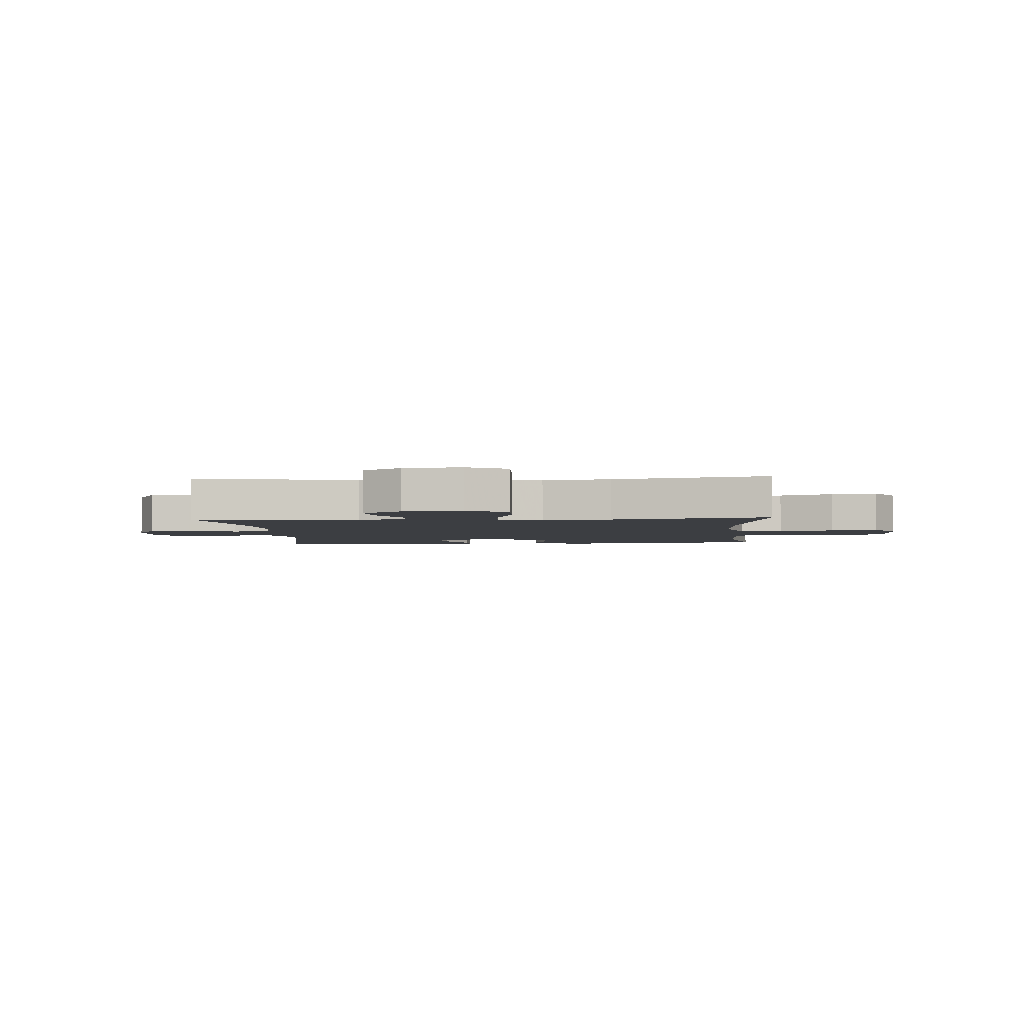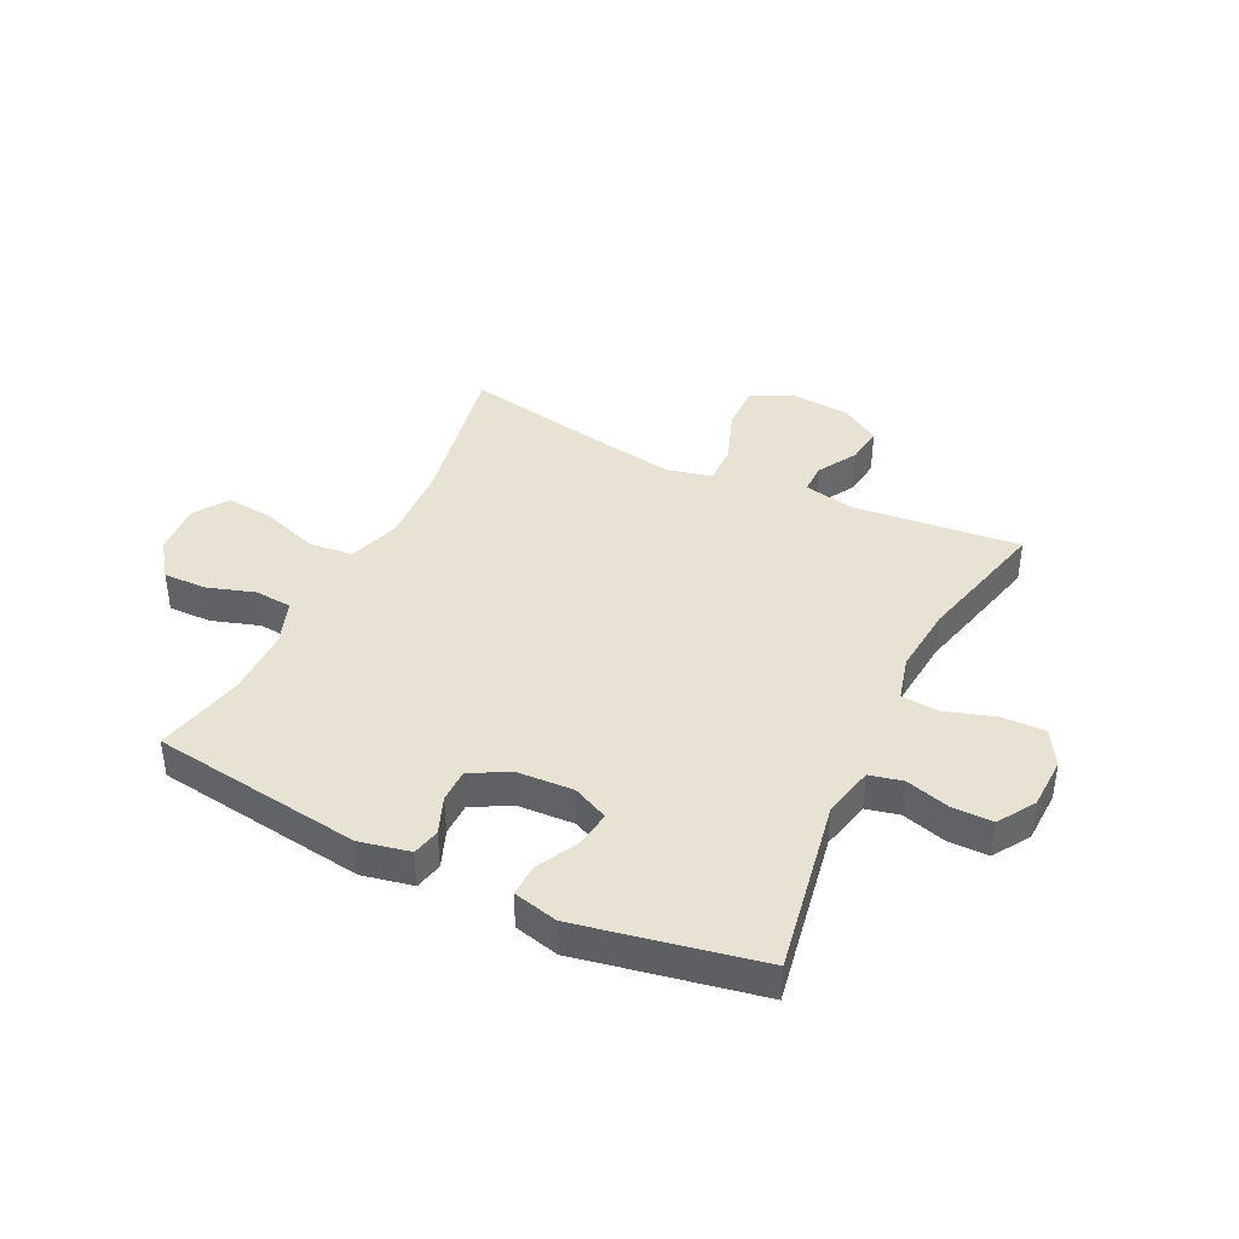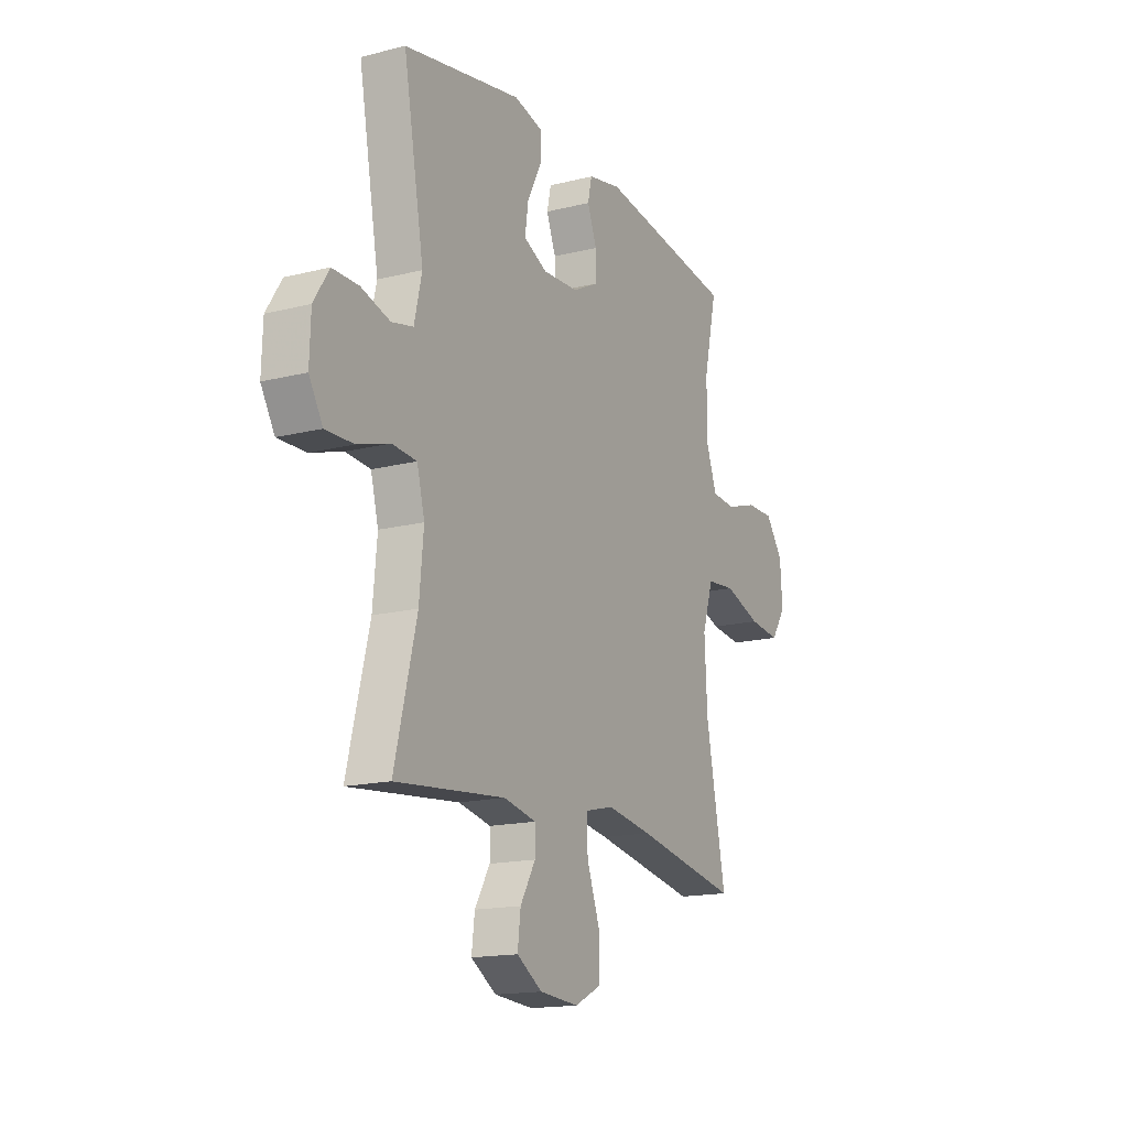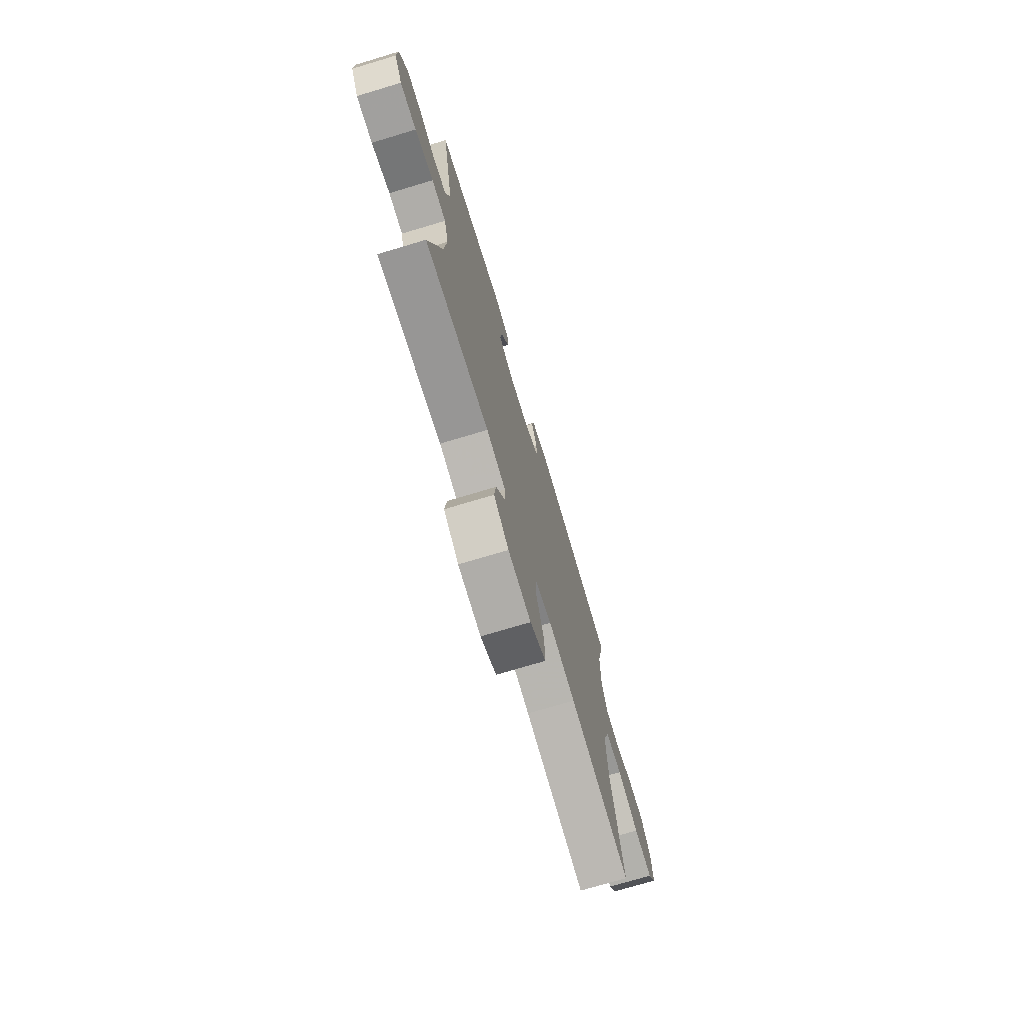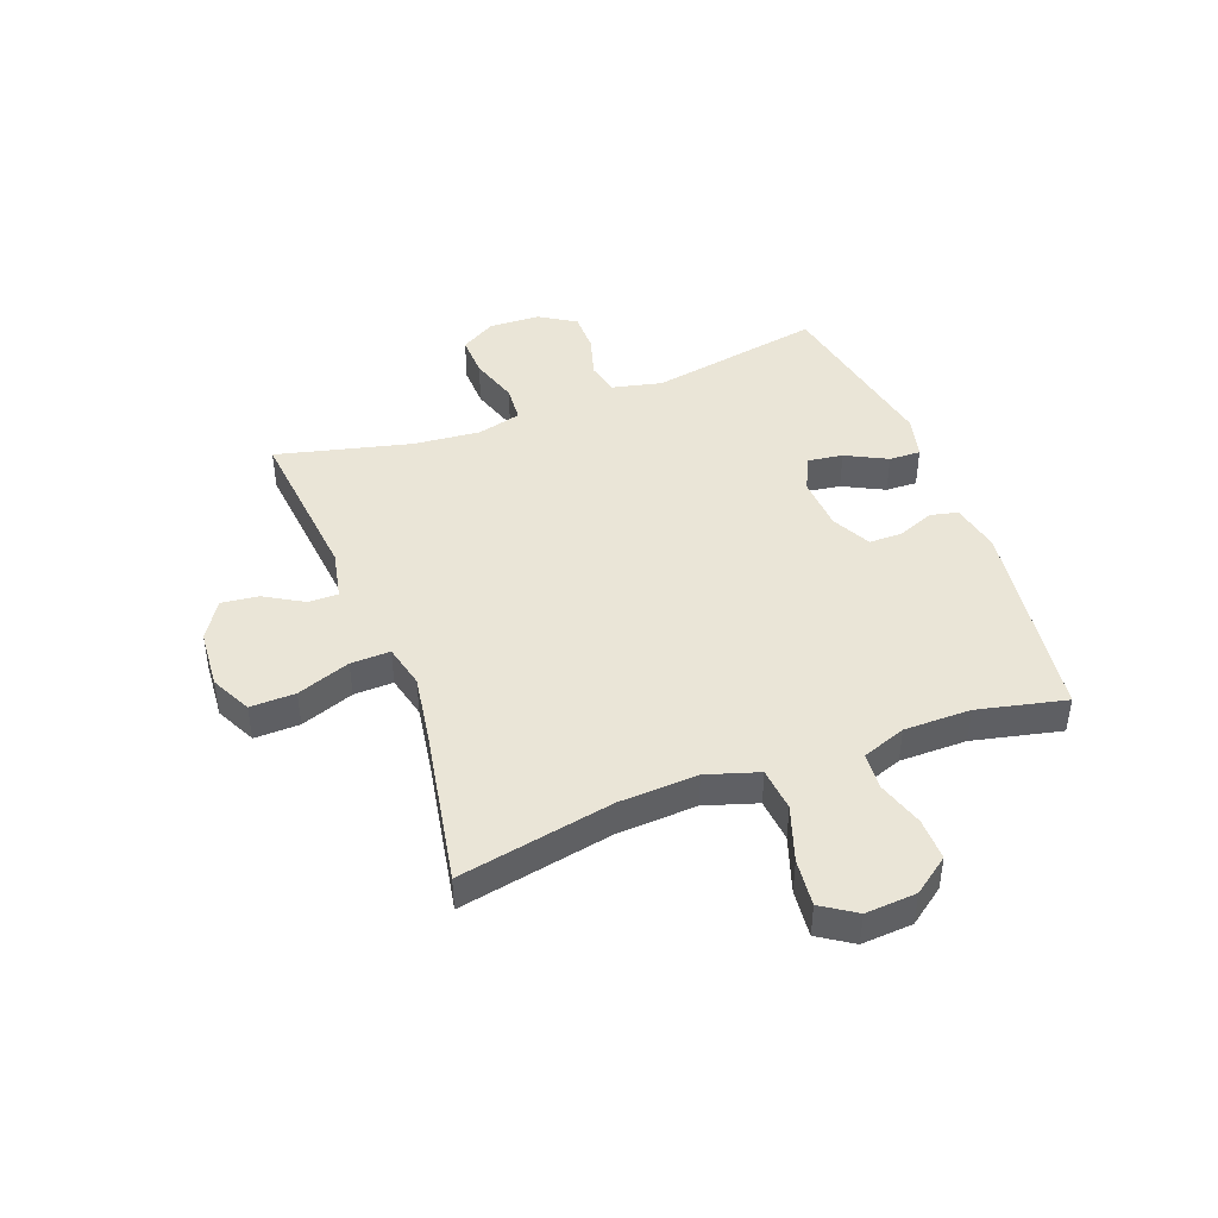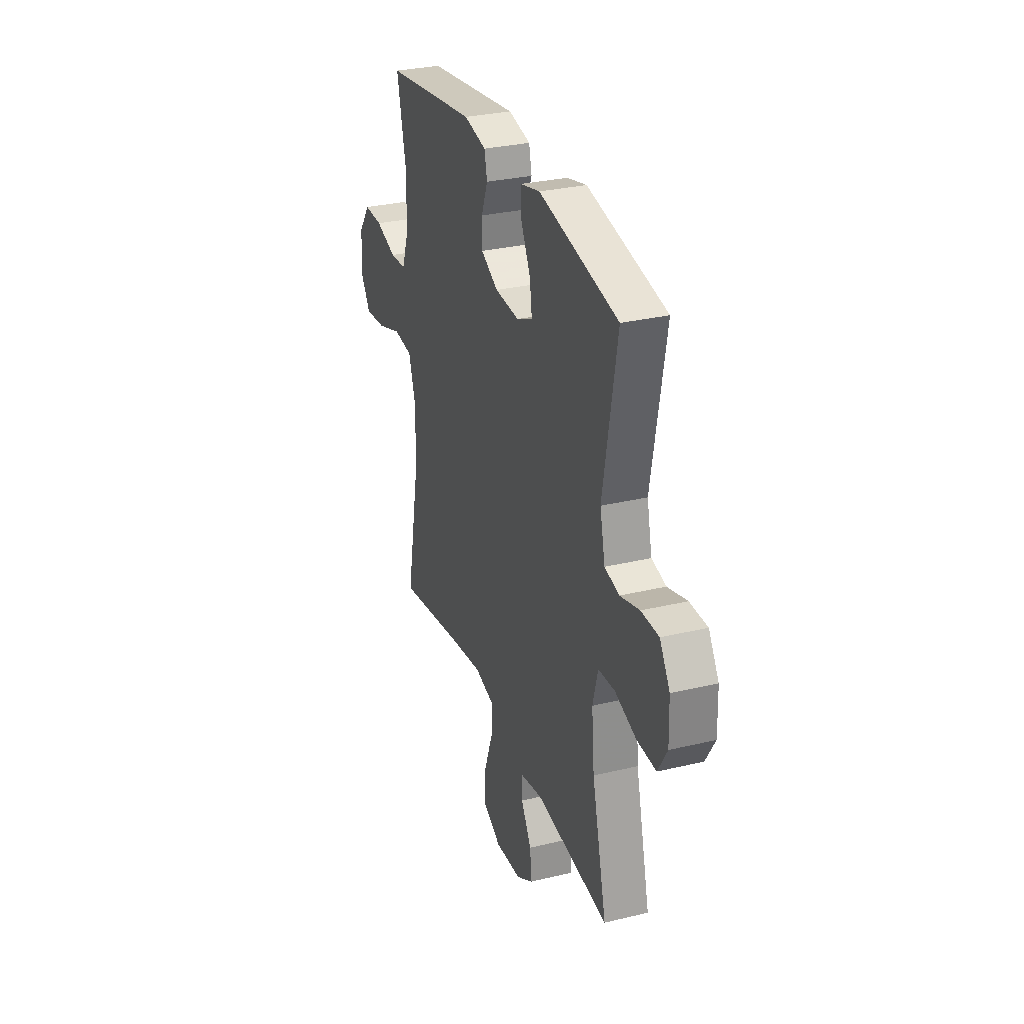
<metadata>
{"format":"obj","ext":"obj","renderer":"f3d","projection":"perspective","resolution":1024,"background":"white","views":[{"elev":-3.3,"azim":-175.8,"up":"+Y"},{"elev":40.7,"azim":25.9,"up":"+Y"},{"elev":-16.1,"azim":117.5,"up":"+Z"},{"elev":-73.3,"azim":106.7,"up":"+Z"},{"elev":44.0,"azim":-110.7,"up":"+Y"},{"elev":30.4,"azim":70.9,"up":"+Z"}]}
</metadata>
<code>
v -0.5 0.07 -0.5
v -0.448 0.07 -0.23
v -0.441 0.07 -0.093
v -0.47 0.07 -0.002
v -0.546 0.07 0.005
v -0.643 0.07 -0.028
v -0.726 0.07 -0.037
v -0.765 0.07 0.022
v -0.759 0.07 0.111
v -0.713 0.07 0.174
v -0.639 0.07 0.173
v -0.557 0.07 0.147
v -0.493 0.07 0.152
v -0.465 0.07 0.229
v -0.465 0.07 0.346
v -0.5 0.07 0.5
v -0.137 0.07 0.551
v -0.05 0.07 0.533
v -0.039 0.07 0.485
v -0.064 0.07 0.421
v -0.064 0.07 0.363
v 0.004 0.07 0.328
v 0.099 0.07 0.323
v 0.161 0.07 0.352
v 0.152 0.07 0.414
v 0.115 0.07 0.486
v 0.113 0.07 0.541
v 0.19 0.07 0.56
v 0.5 0.07 0.5
v 0.446 0.07 0.197
v 0.466 0.07 0.11
v 0.523 0.07 0.097
v 0.599 0.07 0.119
v 0.668 0.07 0.119
v 0.708 0.07 0.056
v 0.711 0.07 -0.034
v 0.675 0.07 -0.095
v 0.601 0.07 -0.093
v 0.516 0.07 -0.066
v 0.451 0.07 -0.071
v 0.431 0.07 -0.148
v 0.442 0.07 -0.266
v 0.5 0.07 -0.5
v 0.211 0.07 -0.471
v 0.125 0.07 -0.489
v 0.125 0.07 -0.541
v 0.165 0.07 -0.609
v 0.173 0.07 -0.674
v 0.106 0.07 -0.716
v 0.003 0.07 -0.724
v -0.068 0.07 -0.689
v -0.066 0.07 -0.61
v -0.032 0.07 -0.517
v -0.03 0.07 -0.448
v -0.106 0.07 -0.43
v -0.226 0.07 -0.449
v -0.5 0 -0.5
v -0.448 0 -0.23
v -0.441 0 -0.093
v -0.47 0 -0.002
v -0.546 0 0.005
v -0.643 0 -0.028
v -0.726 0 -0.037
v -0.765 0 0.022
v -0.759 0 0.111
v -0.713 0 0.174
v -0.639 0 0.173
v -0.557 0 0.147
v -0.493 0 0.152
v -0.465 0 0.229
v -0.465 0 0.346
v -0.5 0 0.5
v -0.137 0 0.551
v -0.05 0 0.533
v -0.039 0 0.485
v -0.064 0 0.421
v -0.064 0 0.363
v 0.004 0 0.328
v 0.099 0 0.323
v 0.161 0 0.352
v 0.152 0 0.414
v 0.115 0 0.486
v 0.113 0 0.541
v 0.19 0 0.56
v 0.5 0 0.5
v 0.446 0 0.197
v 0.466 0 0.11
v 0.523 0 0.097
v 0.599 0 0.119
v 0.668 0 0.119
v 0.708 0 0.056
v 0.711 0 -0.034
v 0.675 0 -0.095
v 0.601 0 -0.093
v 0.516 0 -0.066
v 0.451 0 -0.071
v 0.431 0 -0.148
v 0.442 0 -0.266
v 0.5 0 -0.5
v 0.211 0 -0.471
v 0.125 0 -0.489
v 0.125 0 -0.541
v 0.165 0 -0.609
v 0.173 0 -0.674
v 0.106 0 -0.716
v 0.003 0 -0.724
v -0.068 0 -0.689
v -0.066 0 -0.61
v -0.032 0 -0.517
v -0.03 0 -0.448
v -0.106 0 -0.43
v -0.226 0 -0.449
f 51 52 53
f 50 51 53
f 49 50 53
f 48 49 53
f 47 48 53
f 46 47 53
f 45 46 53 54
f 44 45 54
f 42 43 44
f 44 54 55
f 42 44 55
f 41 42 55
f 37 38 39
f 36 37 39
f 35 36 39
f 34 35 39
f 33 34 39
f 32 33 39
f 31 32 39 40
f 41 55 56
f 40 41 56
f 31 40 56
f 30 31 56
f 28 29 30
f 27 28 30
f 26 27 30
f 25 26 30
f 18 19 20
f 17 18 20
f 16 17 20
f 15 16 20
f 14 15 20 21
f 13 14 21 22
f 10 11 12
f 9 10 12
f 8 9 12
f 7 8 12
f 6 7 12
f 5 6 12
f 4 5 12 13
f 13 22 23
f 4 13 23
f 3 4 23
f 56 1 2
f 3 23 24
f 2 3 24
f 56 2 24
f 30 56 24
f 24 25 30
f 109 108 107
f 109 107 106
f 109 106 105
f 109 105 104
f 109 104 103
f 109 103 102
f 110 109 102 101
f 110 101 100
f 100 99 98
f 111 110 100
f 111 100 98
f 111 98 97
f 95 94 93
f 95 93 92
f 95 92 91
f 95 91 90
f 95 90 89
f 95 89 88
f 96 95 88 87
f 112 111 97
f 112 97 96
f 112 96 87
f 112 87 86
f 86 85 84
f 86 84 83
f 86 83 82
f 86 82 81
f 76 75 74
f 76 74 73
f 76 73 72
f 76 72 71
f 77 76 71 70
f 78 77 70 69
f 68 67 66
f 68 66 65
f 68 65 64
f 68 64 63
f 68 63 62
f 68 62 61
f 69 68 61 60
f 79 78 69
f 79 69 60
f 79 60 59
f 58 57 112
f 80 79 59
f 80 59 58
f 80 58 112
f 80 112 86
f 86 81 80
f 1 57 58 2
f 2 58 59 3
f 3 59 60 4
f 4 60 61 5
f 5 61 62 6
f 6 62 63 7
f 7 63 64 8
f 8 64 65 9
f 9 65 66 10
f 10 66 67 11
f 11 67 68 12
f 12 68 69 13
f 13 69 70 14
f 14 70 71 15
f 15 71 72 16
f 16 72 73 17
f 17 73 74 18
f 18 74 75 19
f 19 75 76 20
f 20 76 77 21
f 21 77 78 22
f 22 78 79 23
f 23 79 80 24
f 24 80 81 25
f 25 81 82 26
f 26 82 83 27
f 27 83 84 28
f 28 84 85 29
f 29 85 86 30
f 30 86 87 31
f 31 87 88 32
f 32 88 89 33
f 33 89 90 34
f 34 90 91 35
f 35 91 92 36
f 36 92 93 37
f 37 93 94 38
f 38 94 95 39
f 39 95 96 40
f 40 96 97 41
f 41 97 98 42
f 42 98 99 43
f 43 99 100 44
f 44 100 101 45
f 45 101 102 46
f 46 102 103 47
f 47 103 104 48
f 48 104 105 49
f 49 105 106 50
f 50 106 107 51
f 51 107 108 52
f 52 108 109 53
f 53 109 110 54
f 54 110 111 55
f 55 111 112 56
f 56 112 57 1

</code>
